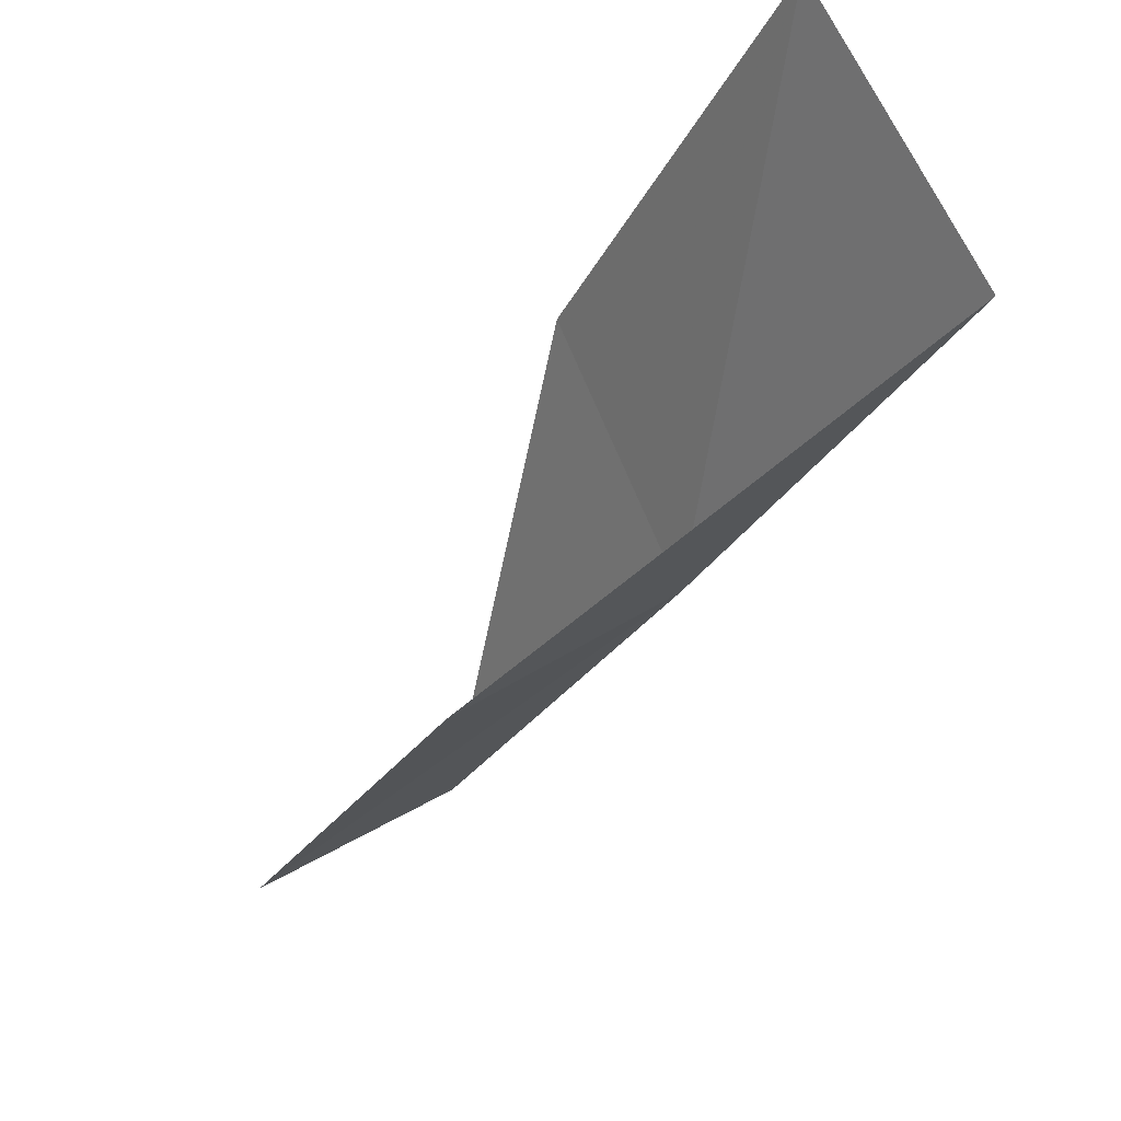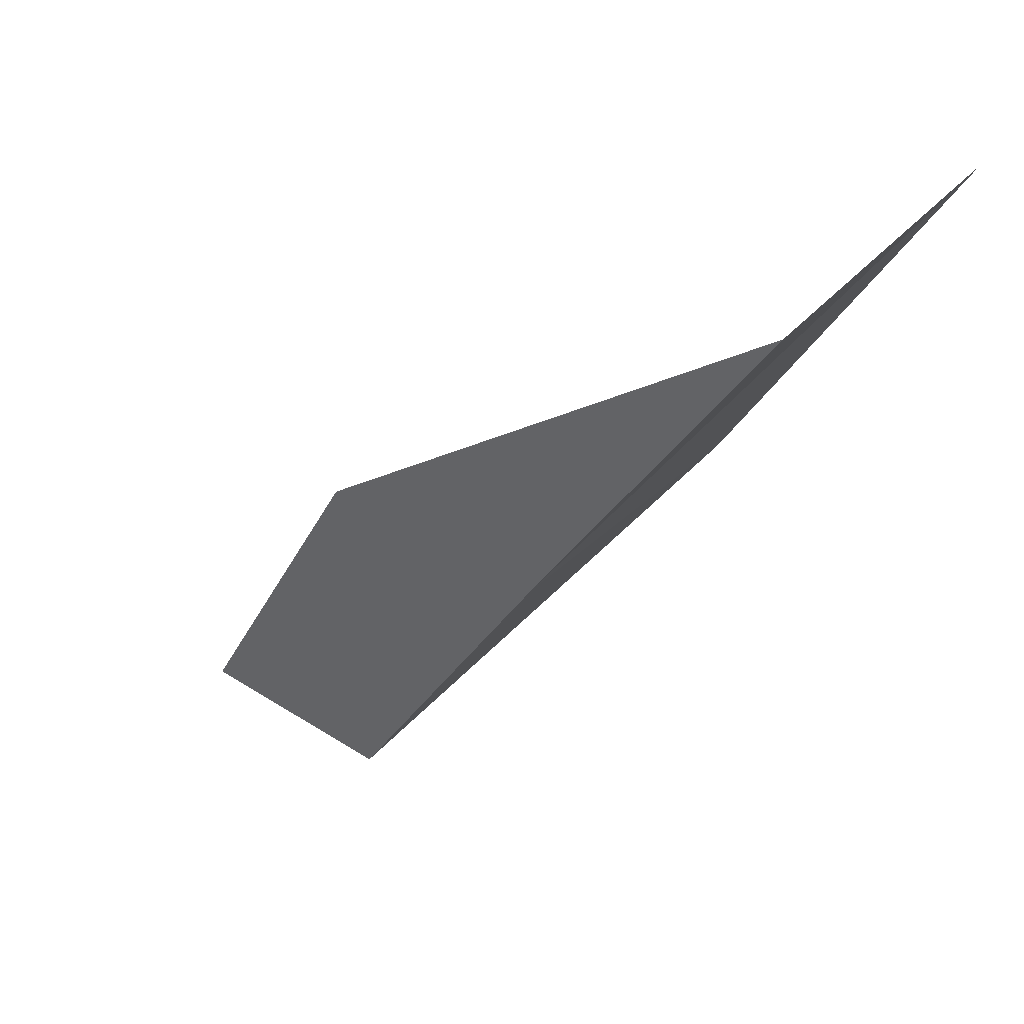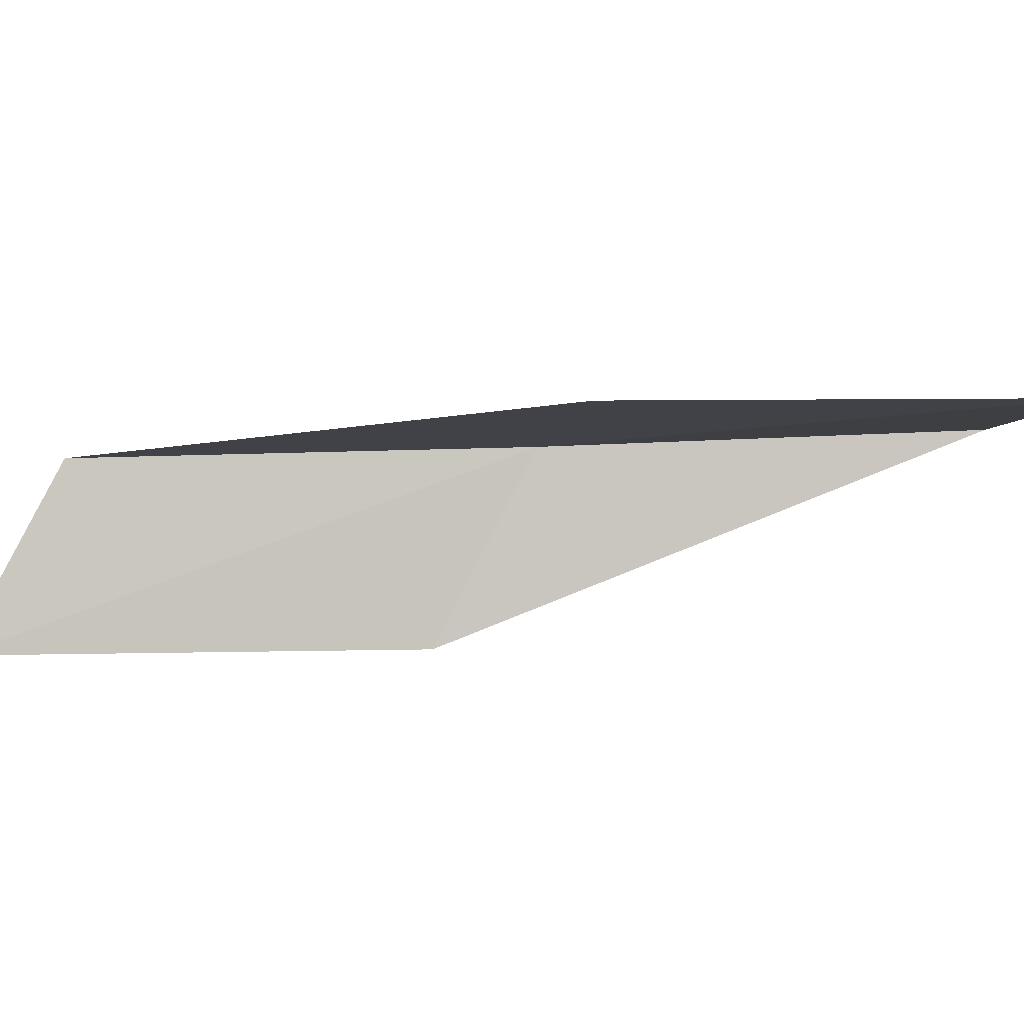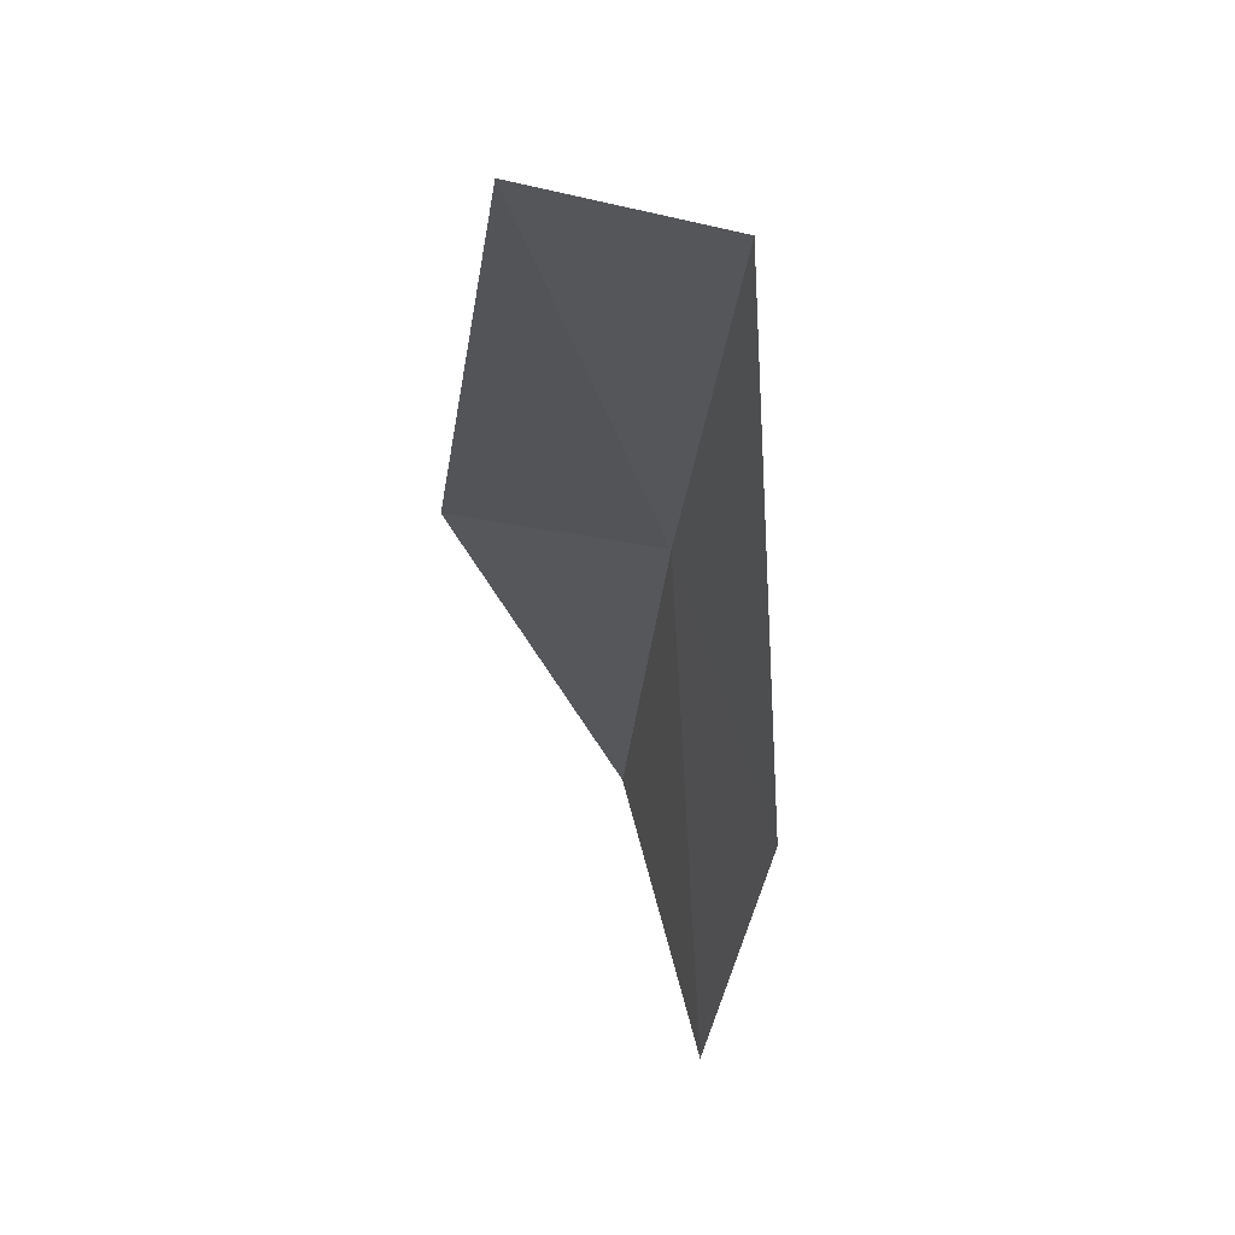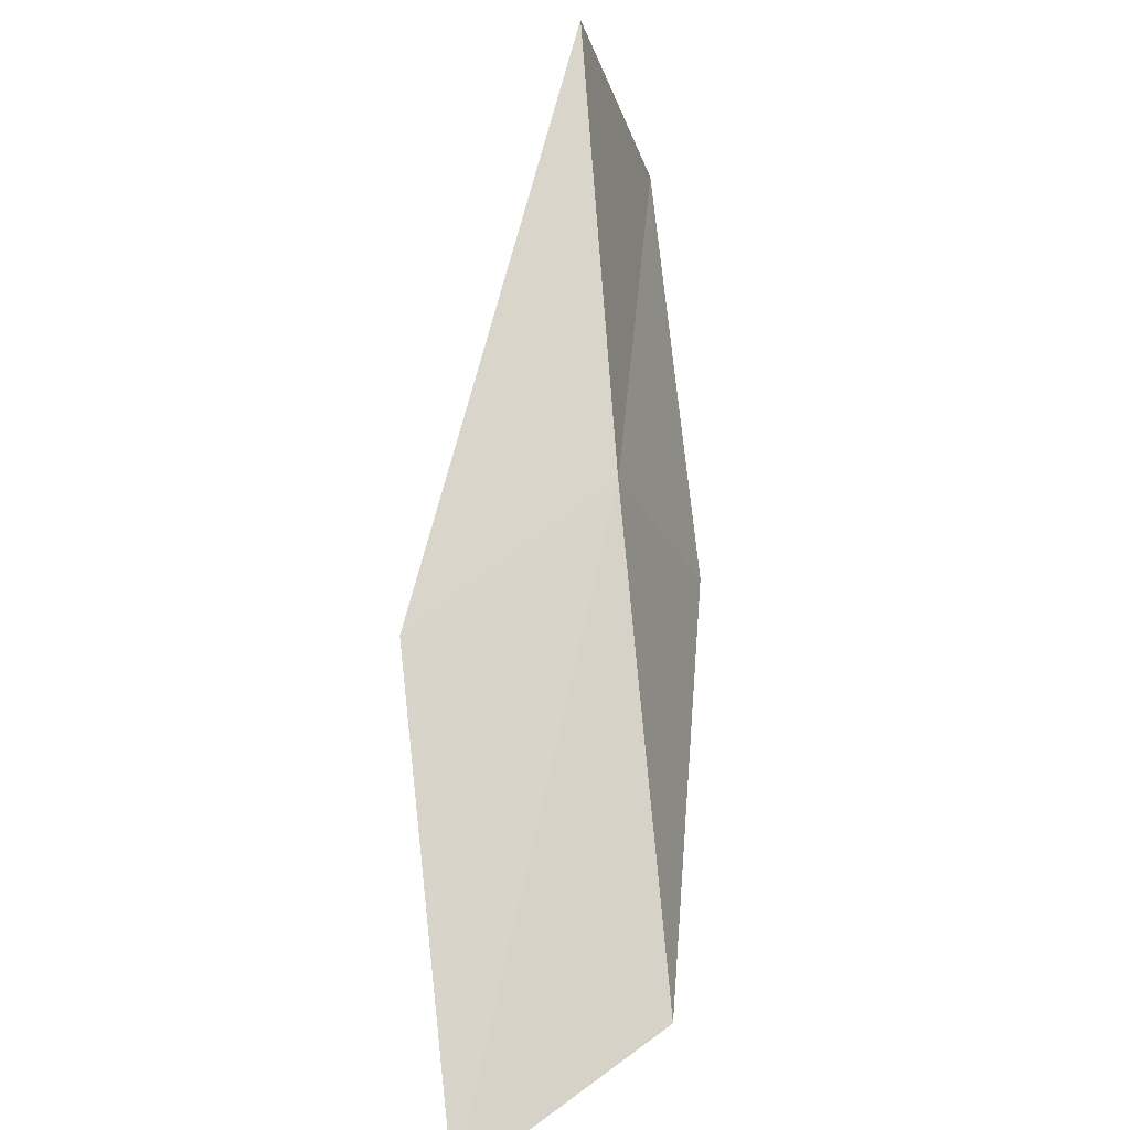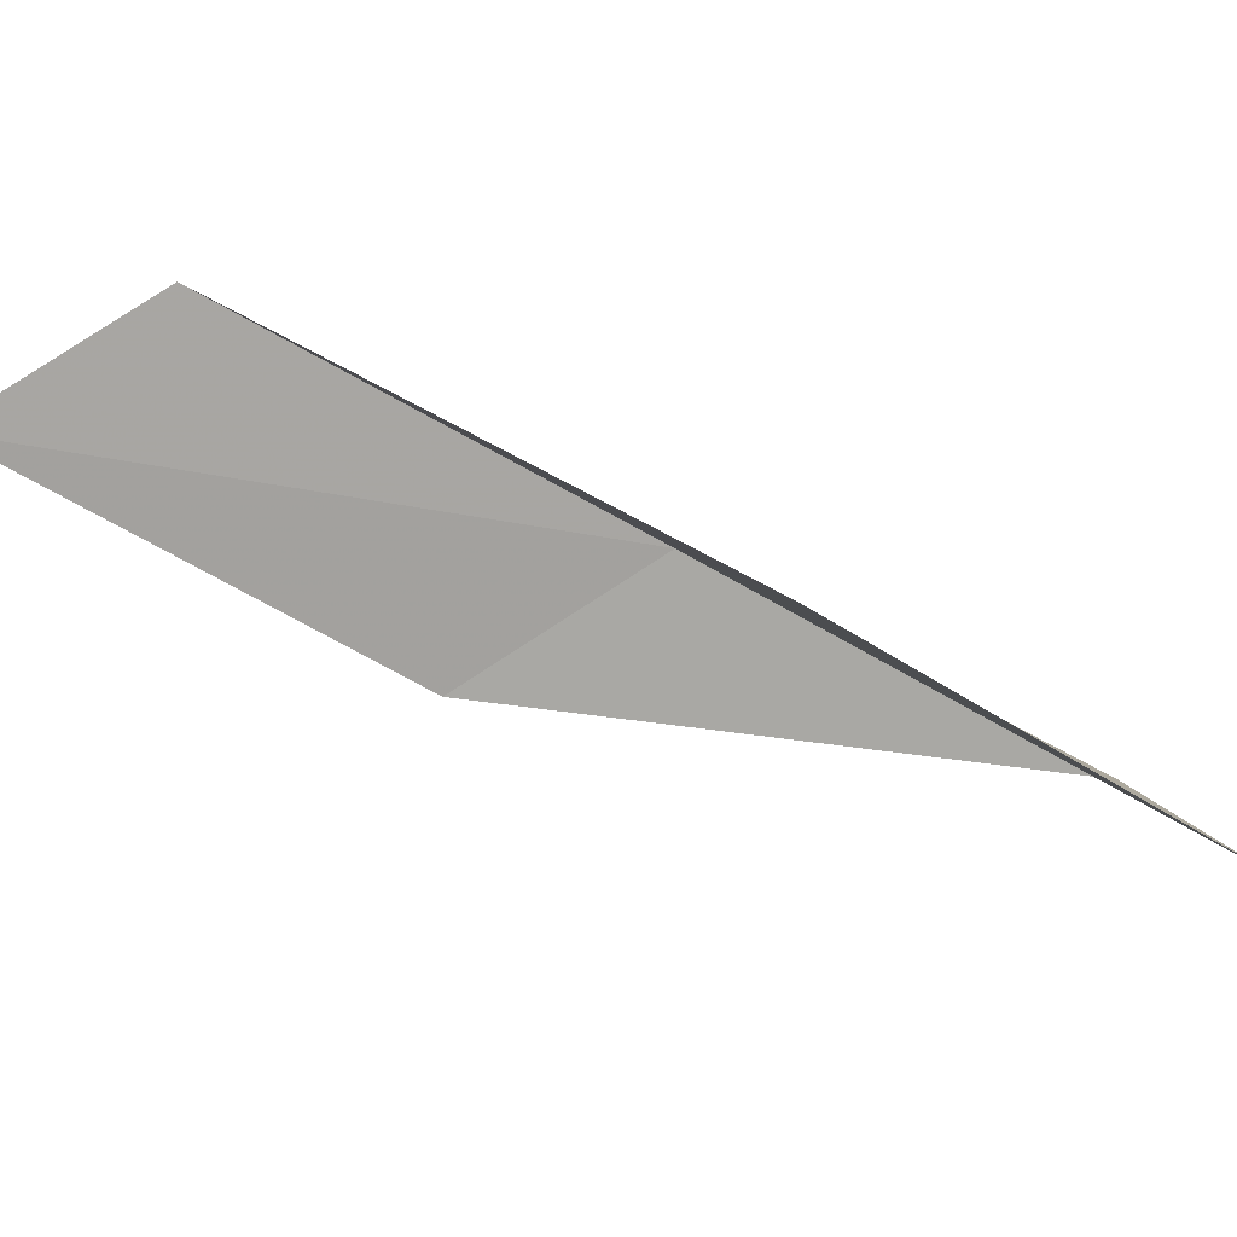
<metadata>
{"format":"obj","ext":"obj","renderer":"f3d","projection":"perspective","resolution":1024,"background":"white","views":[{"elev":73.5,"azim":135.8,"up":"+Z"},{"elev":42.6,"azim":-159.1,"up":"+Z"},{"elev":-78.2,"azim":-118.3,"up":"+Y"},{"elev":-36.2,"azim":146.1,"up":"+Y"},{"elev":58.6,"azim":147.2,"up":"+Y"},{"elev":-68.8,"azim":-150.5,"up":"+Y"}]}
</metadata>
<code>
v -13.78 40.28 47.94
v -11.41 39.64 47.94
v -16.19 41.03 52.3
v -17.13 38.03 52.3
v -14.84 37.55 47.94
v -9.264 38.74 43.59
v -11.47 39.39 43.59
f 1 3 2
f 1 5 4
f 1 4 3
f 1 6 7
f 1 2 6
f 1 7 5

</code>
